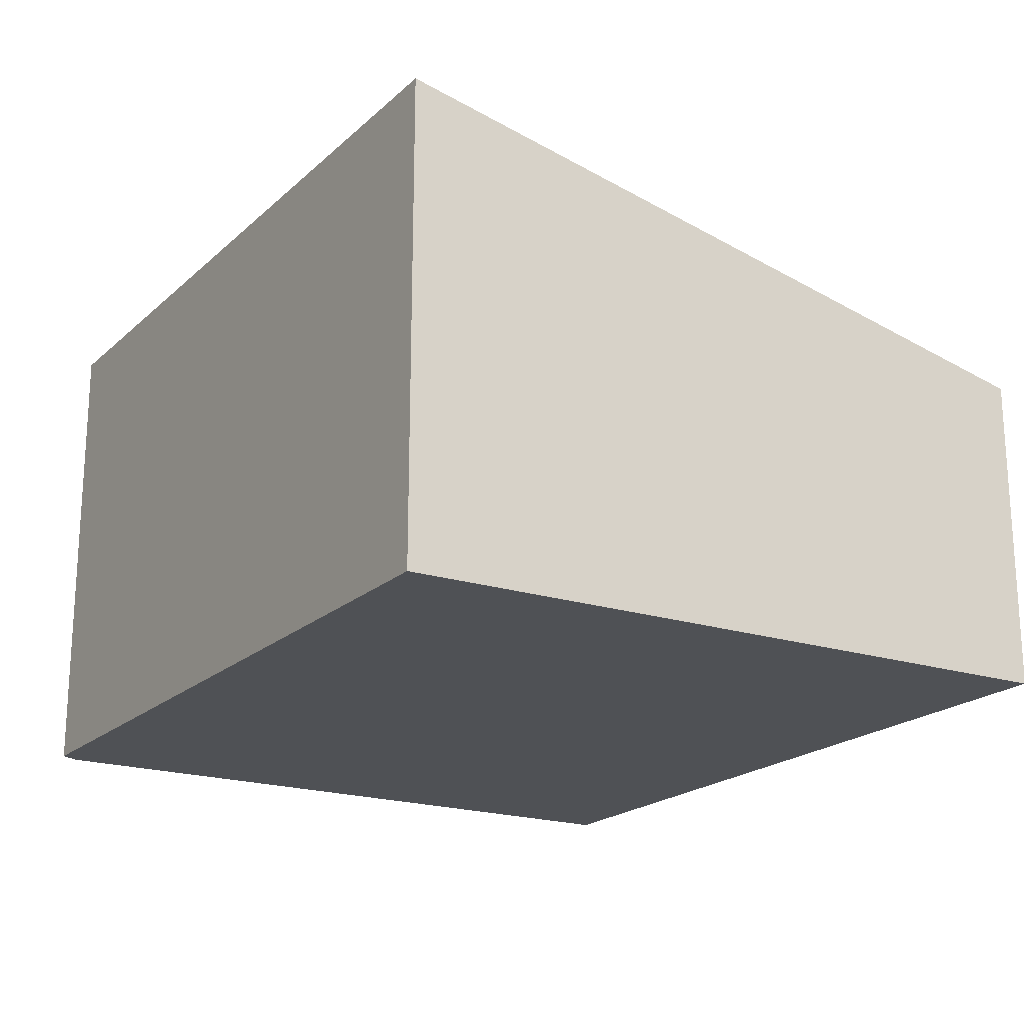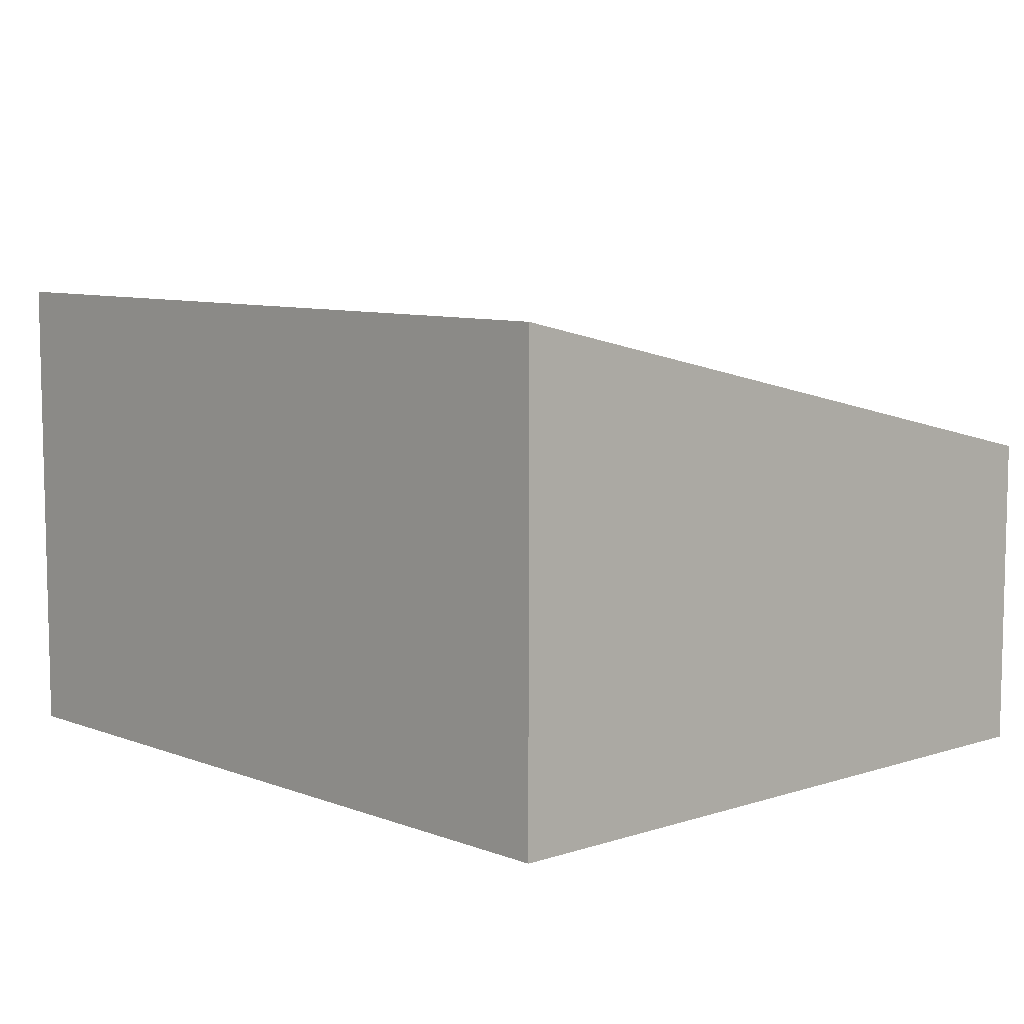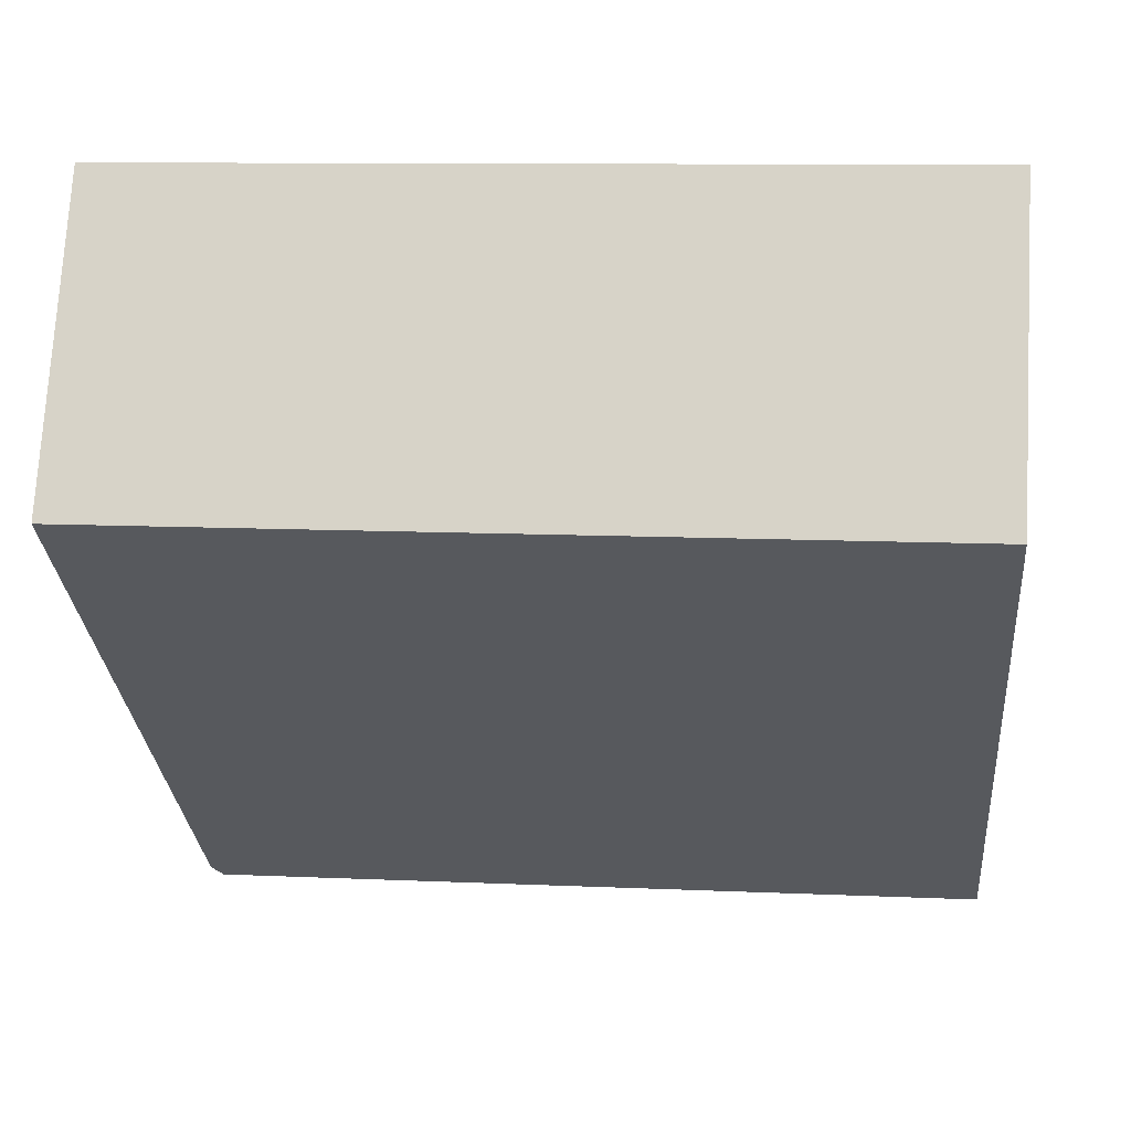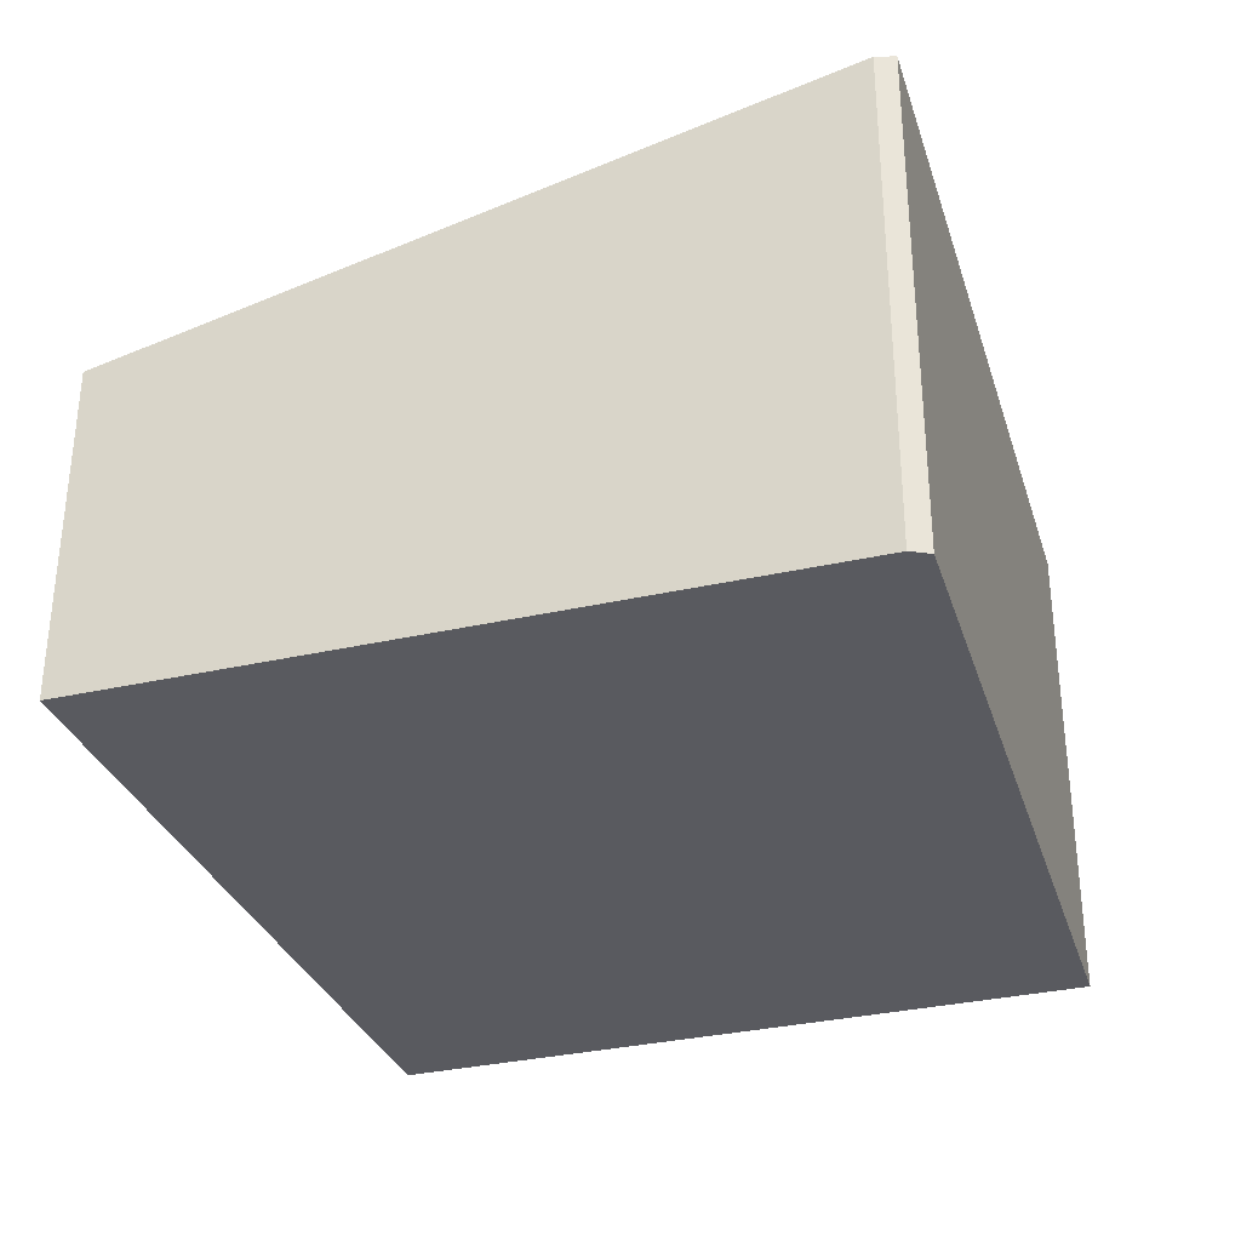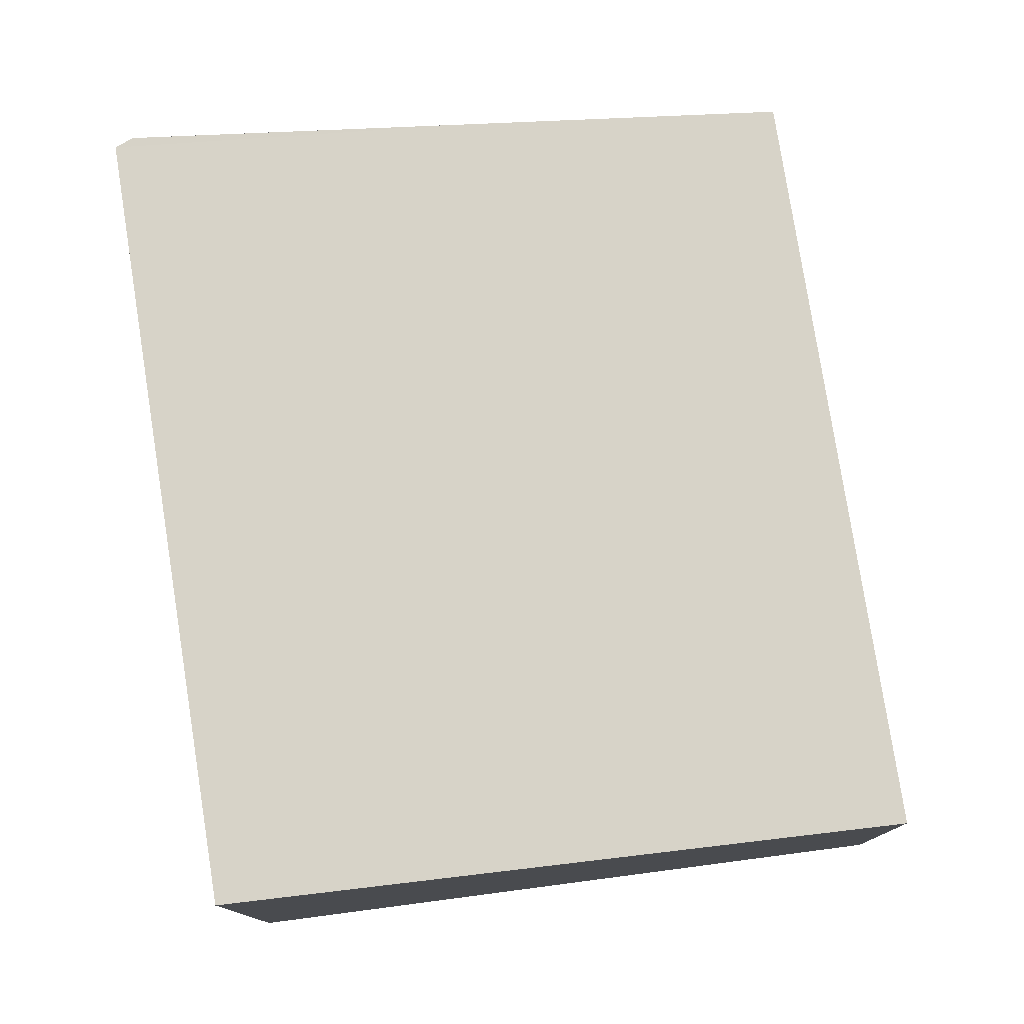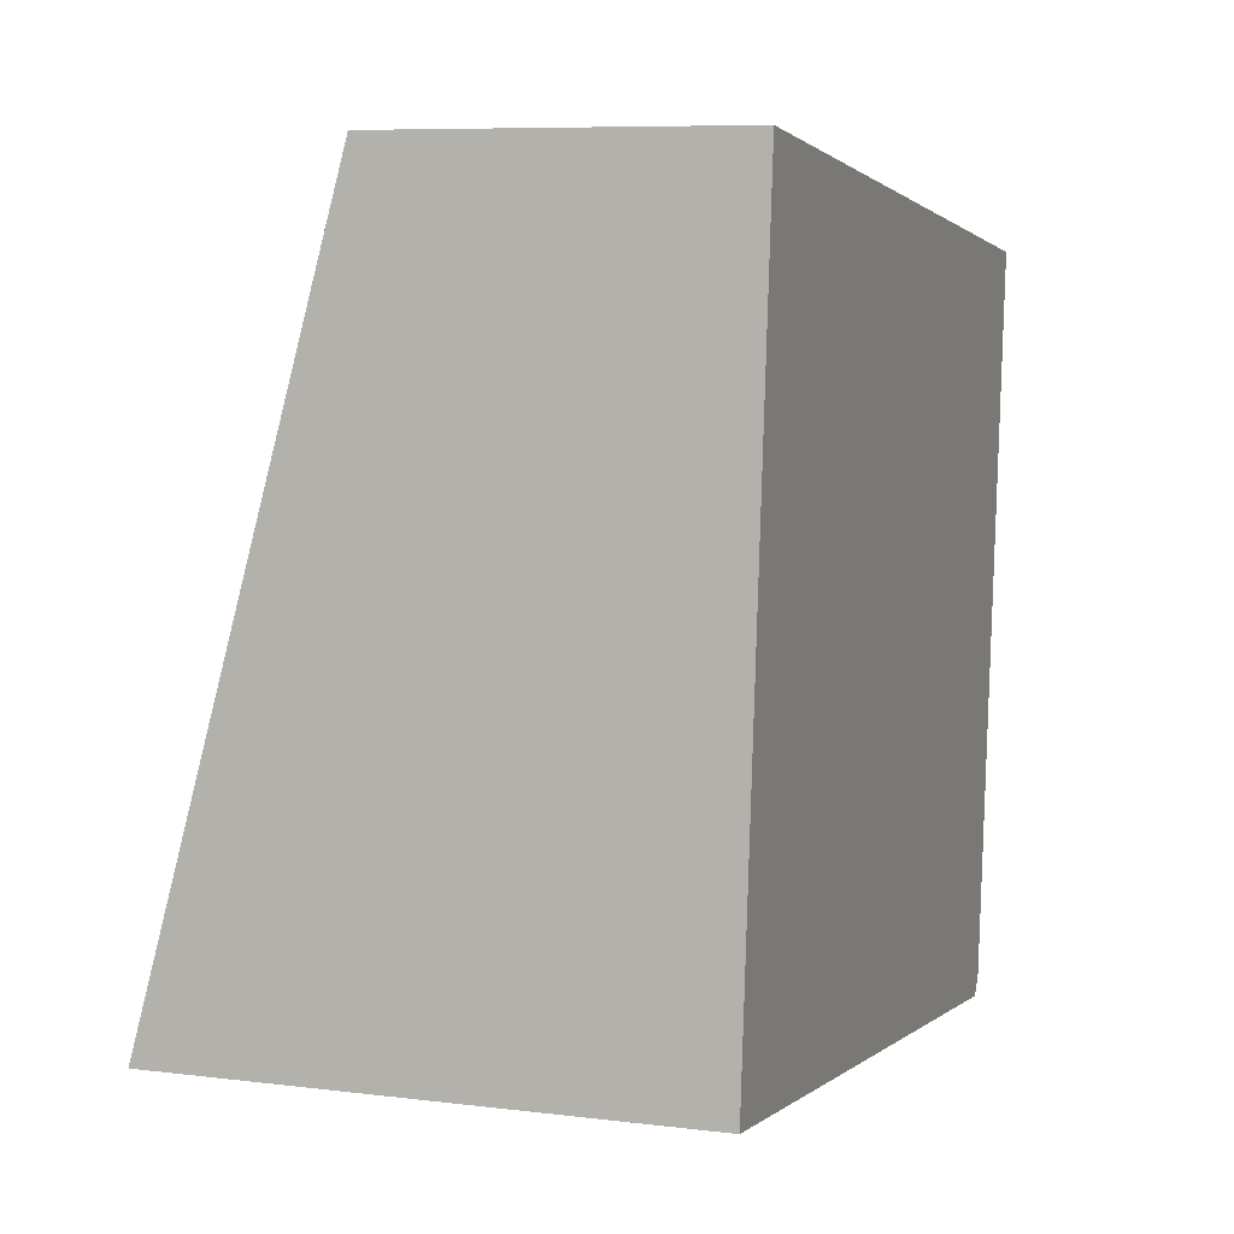
<metadata>
{"format":"obj","ext":"obj","renderer":"f3d","projection":"perspective","resolution":1024,"background":"white","views":[{"elev":-20.0,"azim":-115.0,"up":"+Y"},{"elev":8.1,"azim":-126.4,"up":"+Y"},{"elev":73.6,"azim":-176.7,"up":"+Z"},{"elev":-31.9,"azim":113.9,"up":"+Y"},{"elev":77.5,"azim":-91.9,"up":"+Y"},{"elev":7.7,"azim":-70.7,"up":"+Z"}]}
</metadata>
<code>
v  0.502 2.378 5.169
v  5.749 3.576 -0.739
v  0 3.562 2.181e-16
v  6.372 2.378 4.481
v  6.102 2.963 1.928
v  5.834 3.546 -0.615
v  5.9 3.403 0.01
v  5.749 4.525e-17 -0.739
v  5.834 3.766e-17 -0.615
v  0 0 0
v  0.502 -3.165e-16 5.169
v  6.372 -2.744e-16 4.481
v  5.9 -6.123e-19 0.01
v  6.102 -1.181e-16 1.928
g defaultobject
f 1 2 3
f 2 1 4
f 2 4 5
f 2 5 6
f 6 5 7
f 6 8 2
f 8 6 9
f 8 3 2
f 3 8 10
f 10 1 3
f 1 10 11
f 11 4 1
f 4 11 12
f 7 9 6
f 9 7 5
f 9 5 13
f 13 5 4
f 13 4 14
f 14 4 12
f 8 11 10
f 11 8 9
f 11 9 13
f 11 13 14
f 11 14 12

</code>
